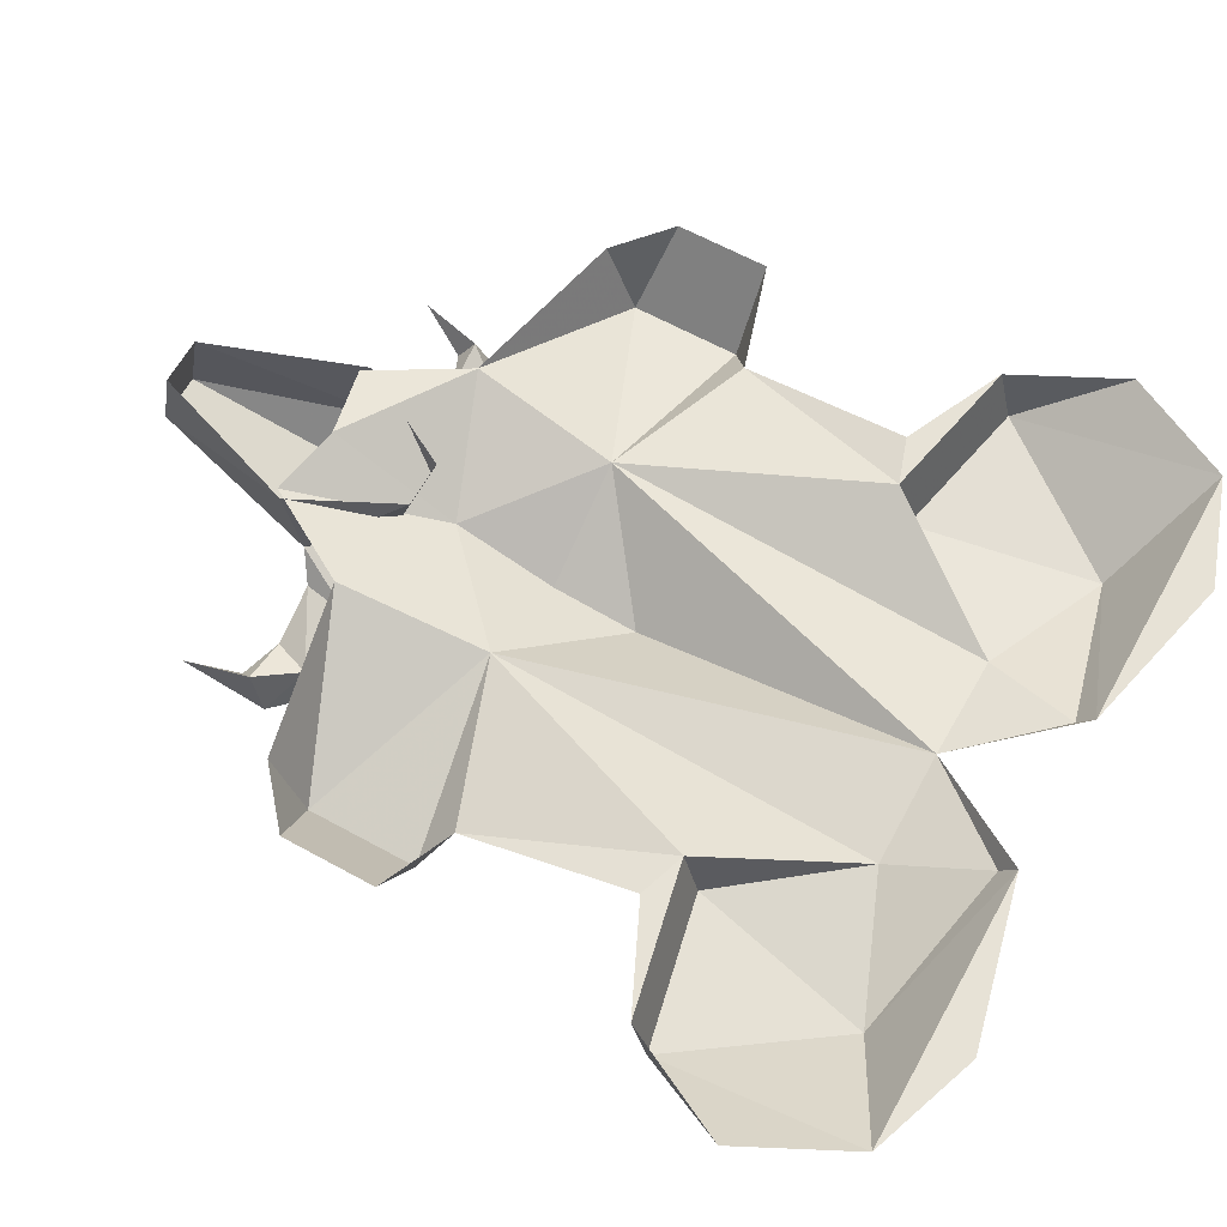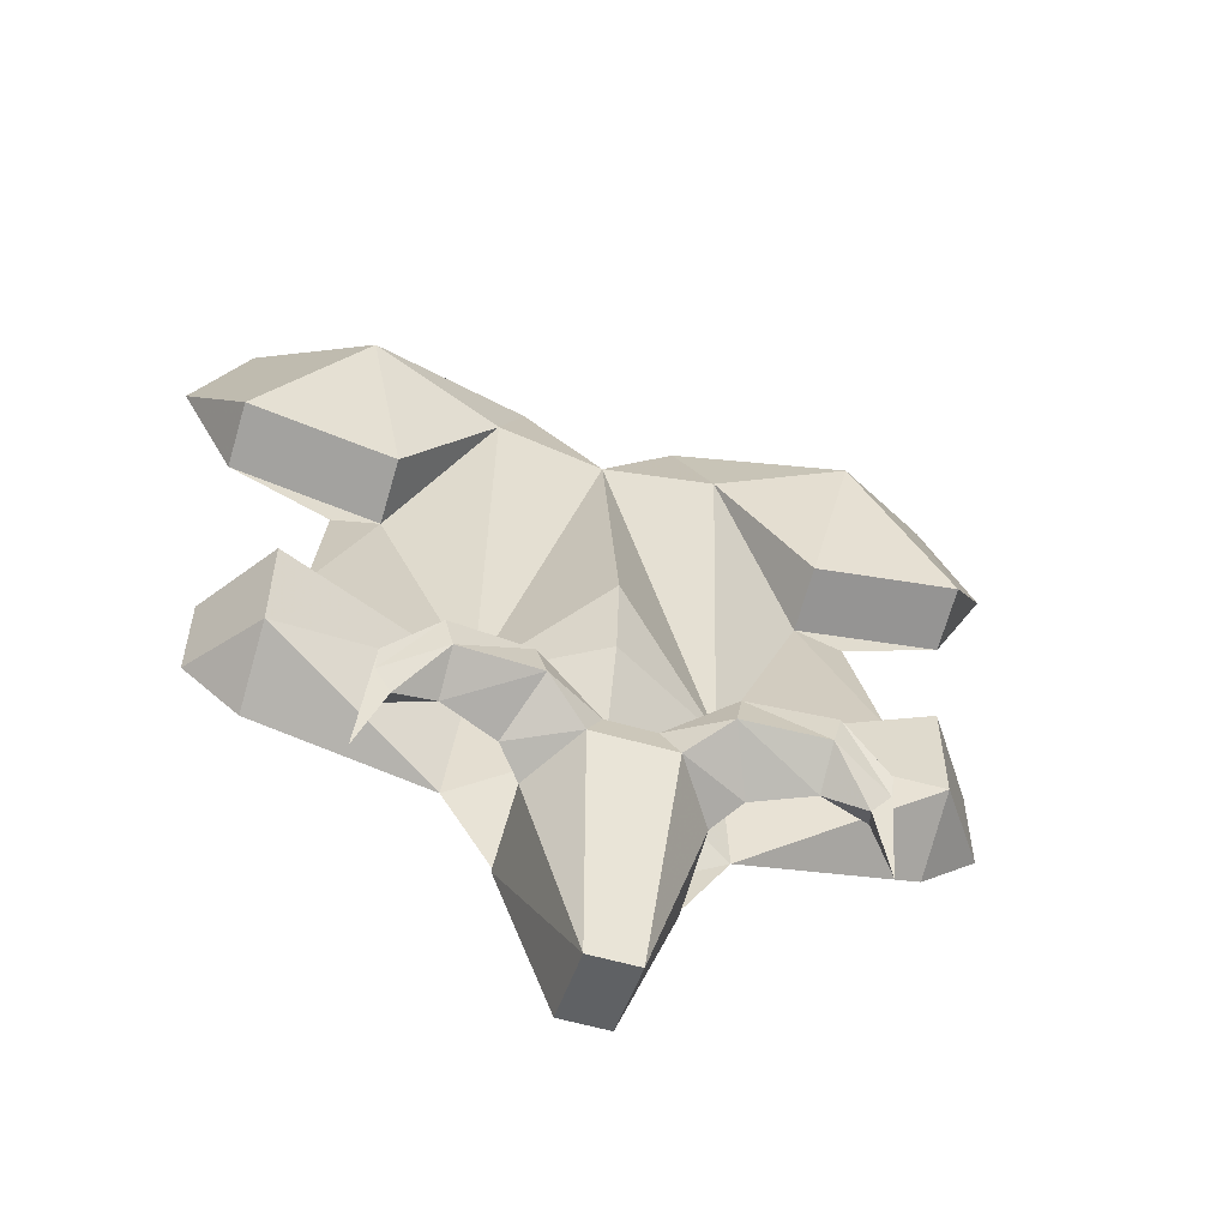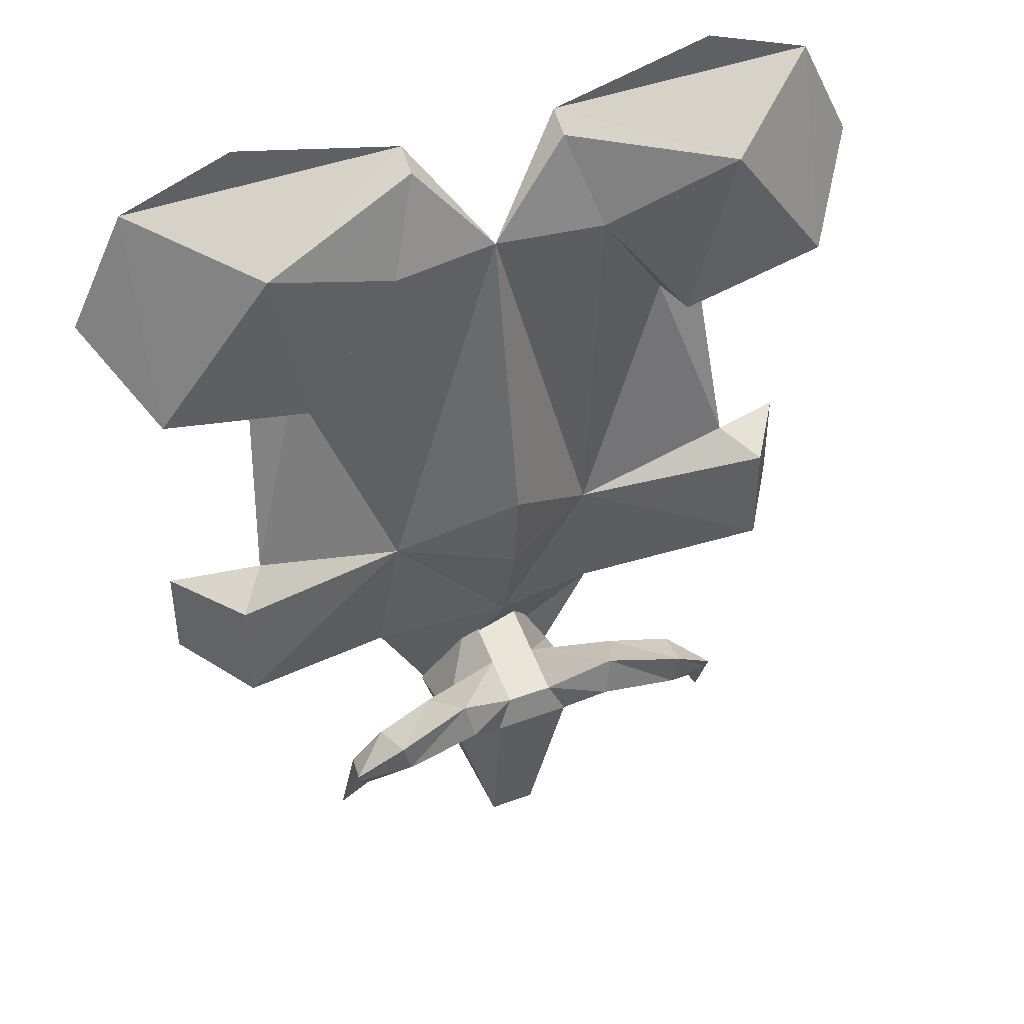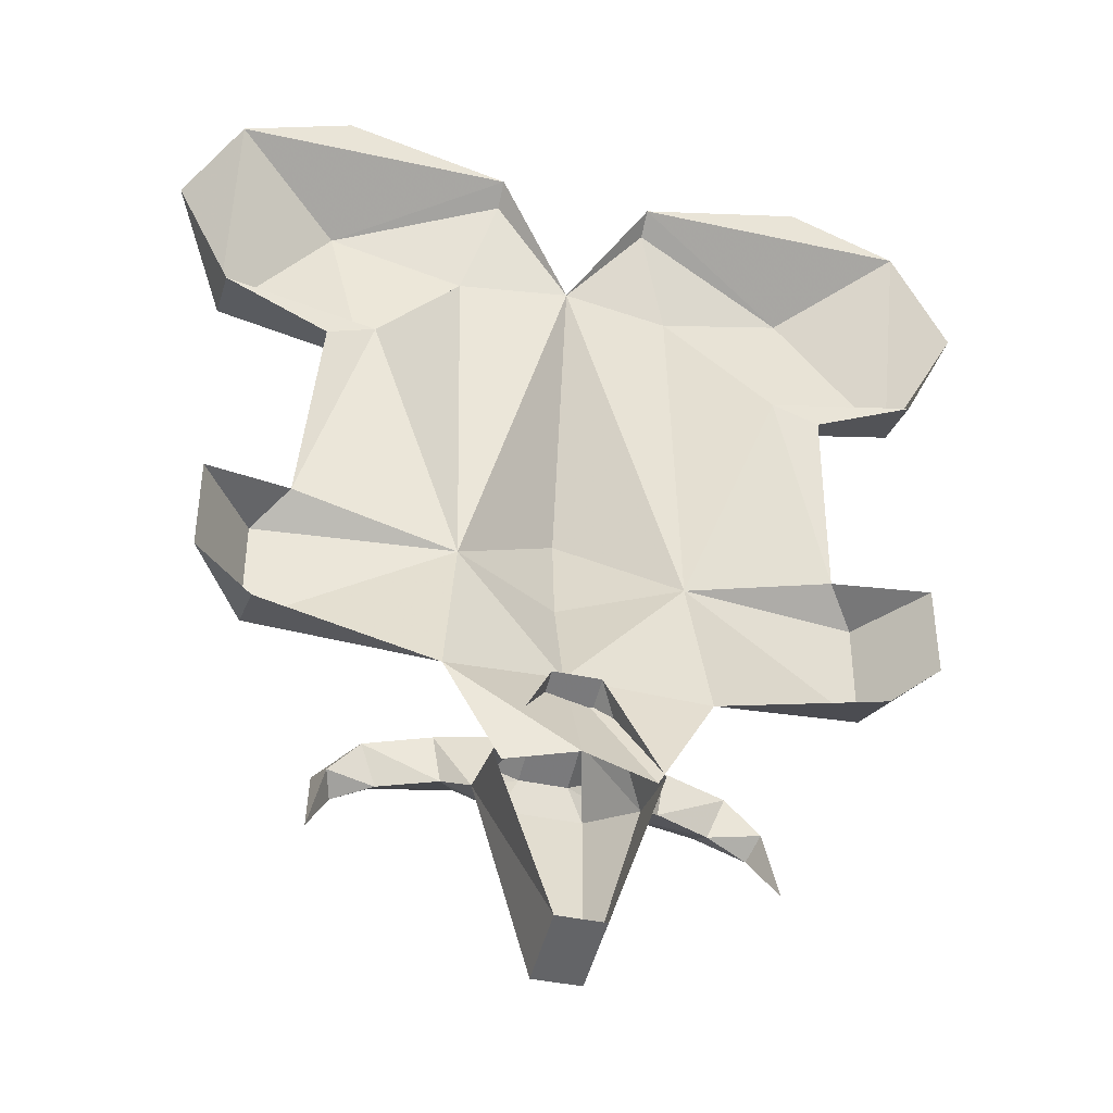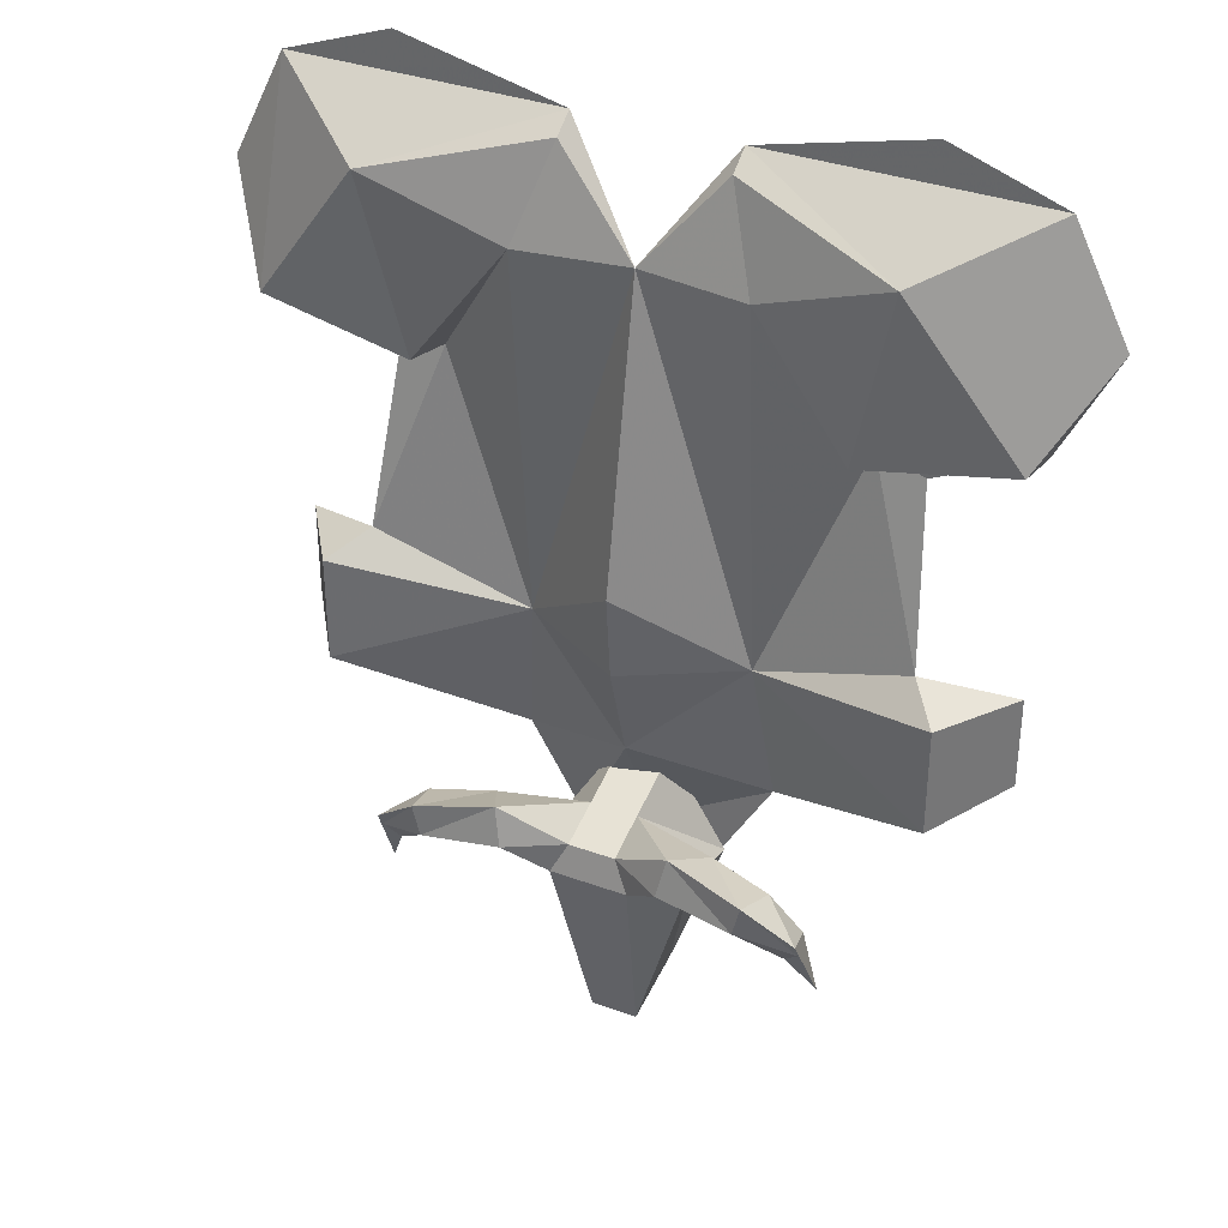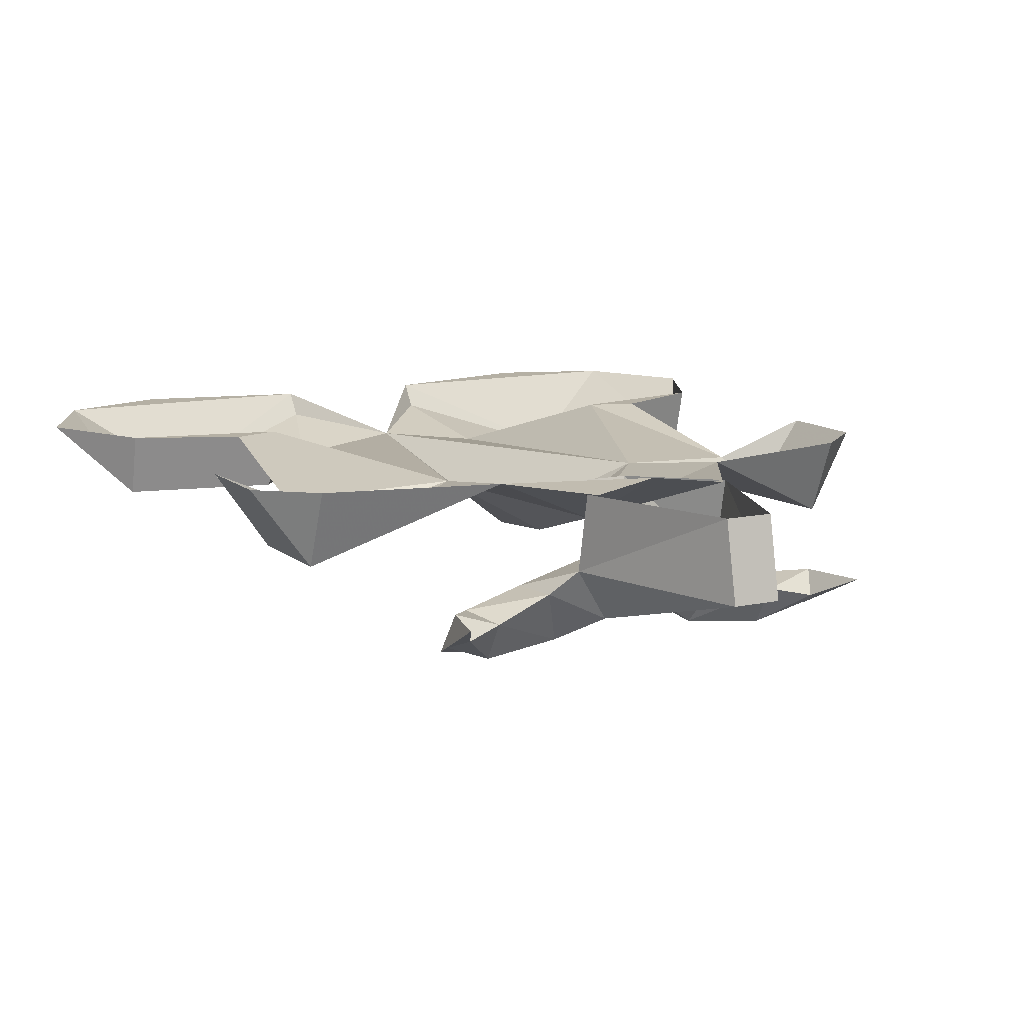
<metadata>
{"format":"obj","ext":"obj","renderer":"f3d","projection":"perspective","resolution":1024,"background":"white","views":[{"elev":63.7,"azim":-61.0,"up":"+Y"},{"elev":-57.3,"azim":-16.9,"up":"+Z"},{"elev":43.1,"azim":-23.9,"up":"+Z"},{"elev":-40.0,"azim":164.8,"up":"+Z"},{"elev":35.1,"azim":25.9,"up":"+Z"},{"elev":11.6,"azim":151.8,"up":"+Y"}]}
</metadata>
<code>
v -0.3516 -0.0625 0.2188
v -0.2422 -0.07812 0.3672
v -0.3516 0 0.4219
v -0.4062 0 0.3125
v -0.3516 0 0.2031
v -0.2031 0 0.1719
v -0.2031 -0.0625 0.1875
v -0.1094 -0.05469 0.3125
v -0.07812 -0.02344 0.4062
v -0.07812 0 0.4219
v -0.2422 0 0.4609
v -0.1094 -0.02344 -0.07031
v 0 -0.03906 0.3125
v -0.2656 -0.03906 -0.01562
v -0.2969 -0.07812 -0.03906
v -0.2969 -0.07812 -0.1484
v -0.125 0 -0.2188
v 0 -0.05469 -0.1719
v 0 -0.08594 -0.07031
v 0 -0.09375 0.01562
v 0.1094 -0.02344 -0.07031
v 0.1094 -0.05469 0.3125
v 0.07812 -0.02344 0.4062
v 0.07812 0 0.4219
v 0.2422 -0.07812 0.3672
v 0.3516 0 0.4219
v 0.2422 0 0.4609
v -0.3516 0 -0.03906
v -0.3516 0 -0.1328
v -0.2969 0 -0.1797
v -0.25 0 0.1562
v 0.3516 -0.0625 0.2188
v 0.4062 0 0.3125
v 0.2031 -0.0625 0.1875
v 0.3516 0 0.2031
v 0.2031 0 0.1719
v 0.25 0 0.1562
v 0.2656 -0.03906 -0.01562
v 0.2969 -0.07812 -0.03906
v 0.3516 0 -0.03906
v 0.2969 -0.07812 -0.1484
v 0.3516 0 -0.1328
v 0.2969 0 -0.1797
v 0.125 0 -0.2188
v 0 0.007812 -0.2969
v 0.07031 0 -0.3125
v -0.07031 0 -0.3125
v -0.02344 -0.007812 -0.2031
v -0.02344 -0.07812 -0.2266
v 0.02344 -0.07812 -0.2266
v 0.02344 -0.007812 -0.2031
v 0.07812 0 -0.3047
v 0.07812 -0.07812 -0.2891
v 0.02344 0 -0.4609
v 0.02344 -0.07812 -0.4766
v -0.02344 -0.07812 -0.4766
v -0.02344 0 -0.4609
v -0.07812 0 -0.3047
v -0.07812 -0.07812 -0.2891
v -0.03906 -0.1328 -0.2734
v 0.03906 -0.1328 -0.2734
v 0.02344 -0.125 -0.2422
v -0.02344 -0.125 -0.2422
v -0.07812 -0.1562 -0.2422
v -0.1016 -0.1016 -0.2734
v -0.1094 -0.1016 -0.2266
v -0.08594 -0.1484 -0.2031
v 0.08594 -0.1484 -0.2031
v 0.1094 -0.1016 -0.2266
v 0.1016 -0.1016 -0.2734
v 0.07812 -0.1562 -0.2422
v 0.1562 -0.125 -0.2734
v 0.1562 -0.1641 -0.25
v 0.1641 -0.1641 -0.2188
v 0.1719 -0.1172 -0.2344
v 0.2031 -0.1094 -0.2734
v 0.1953 -0.1328 -0.2891
v 0.2109 -0.1406 -0.2734
v 0.2109 -0.1484 -0.2578
v 0.2188 -0.1094 -0.3359
v -0.1562 -0.1641 -0.25
v -0.1562 -0.125 -0.2734
v -0.1719 -0.1172 -0.2344
v -0.1641 -0.1641 -0.2188
v -0.2109 -0.1406 -0.2734
v -0.1953 -0.1328 -0.2891
v -0.2031 -0.1094 -0.2734
v -0.2109 -0.1484 -0.2578
v -0.2188 -0.1094 -0.3359
f 1 2 3
f 1 3 4
f 1 4 5
f 1 5 6
f 1 6 7
f 1 7 2
f 2 7 8
f 2 8 9
f 2 9 10
f 2 10 3
f 3 10 11
f 8 7 6
f 8 6 12
f 8 12 13
f 8 13 9
f 9 13 10
f 12 14 15
f 12 15 16
f 12 16 17
f 12 17 18
f 12 18 19
f 12 19 20
f 12 20 13
f 13 20 21
f 13 21 22
f 13 22 23
f 13 23 24
f 24 23 25
f 24 25 26
f 24 26 27
f 15 14 28
f 15 28 16
f 16 28 29
f 16 29 30
f 16 30 17
f 31 14 6
f 31 6 5
f 10 9 13
f 6 14 12
f 32 33 26
f 32 26 25
f 32 25 34
f 32 34 35
f 32 35 33
f 25 22 34
f 34 22 36
f 34 36 35
f 35 36 37
f 37 36 38
f 38 36 21
f 38 21 39
f 38 39 40
f 40 39 41
f 40 41 42
f 42 41 43
f 43 41 44
f 44 41 21
f 44 21 18
f 44 18 45
f 44 45 46
f 25 23 22
f 41 39 21
f 22 21 36
f 21 20 19
f 21 19 18
f 18 17 47
f 18 47 45
f 48 49 50
f 48 50 51
f 51 50 52
f 52 50 53
f 52 53 54
f 54 53 55
f 54 55 56
f 54 56 57
f 57 56 58
f 58 56 59
f 58 59 48
f 48 59 49
f 49 59 60
f 60 59 56
f 60 56 55
f 60 55 61
f 60 61 62
f 60 62 63
f 49 63 50
f 50 63 62
f 53 61 55
f 60 63 64
f 60 64 65
f 60 65 59
f 59 65 66
f 59 66 49
f 49 66 67
f 49 67 63
f 50 62 68
f 50 68 69
f 50 69 53
f 53 69 70
f 53 70 61
f 71 68 62
f 71 62 61
f 71 61 70
f 71 70 72
f 71 72 73
f 71 73 68
f 68 73 74
f 68 74 69
f 69 74 75
f 69 75 70
f 70 75 72
f 72 75 76
f 72 76 77
f 72 77 73
f 73 77 78
f 73 78 74
f 74 78 79
f 74 79 75
f 75 79 76
f 76 79 80
f 76 80 77
f 77 80 78
f 78 80 79
f 63 67 64
f 64 67 81
f 64 81 82
f 64 82 65
f 65 82 83
f 65 83 66
f 66 83 84
f 66 84 67
f 67 84 81
f 81 84 85
f 81 85 86
f 81 86 82
f 82 86 87
f 82 87 83
f 83 87 88
f 83 88 84
f 84 88 85
f 85 88 89
f 85 89 86
f 86 89 87
f 87 89 88

</code>
